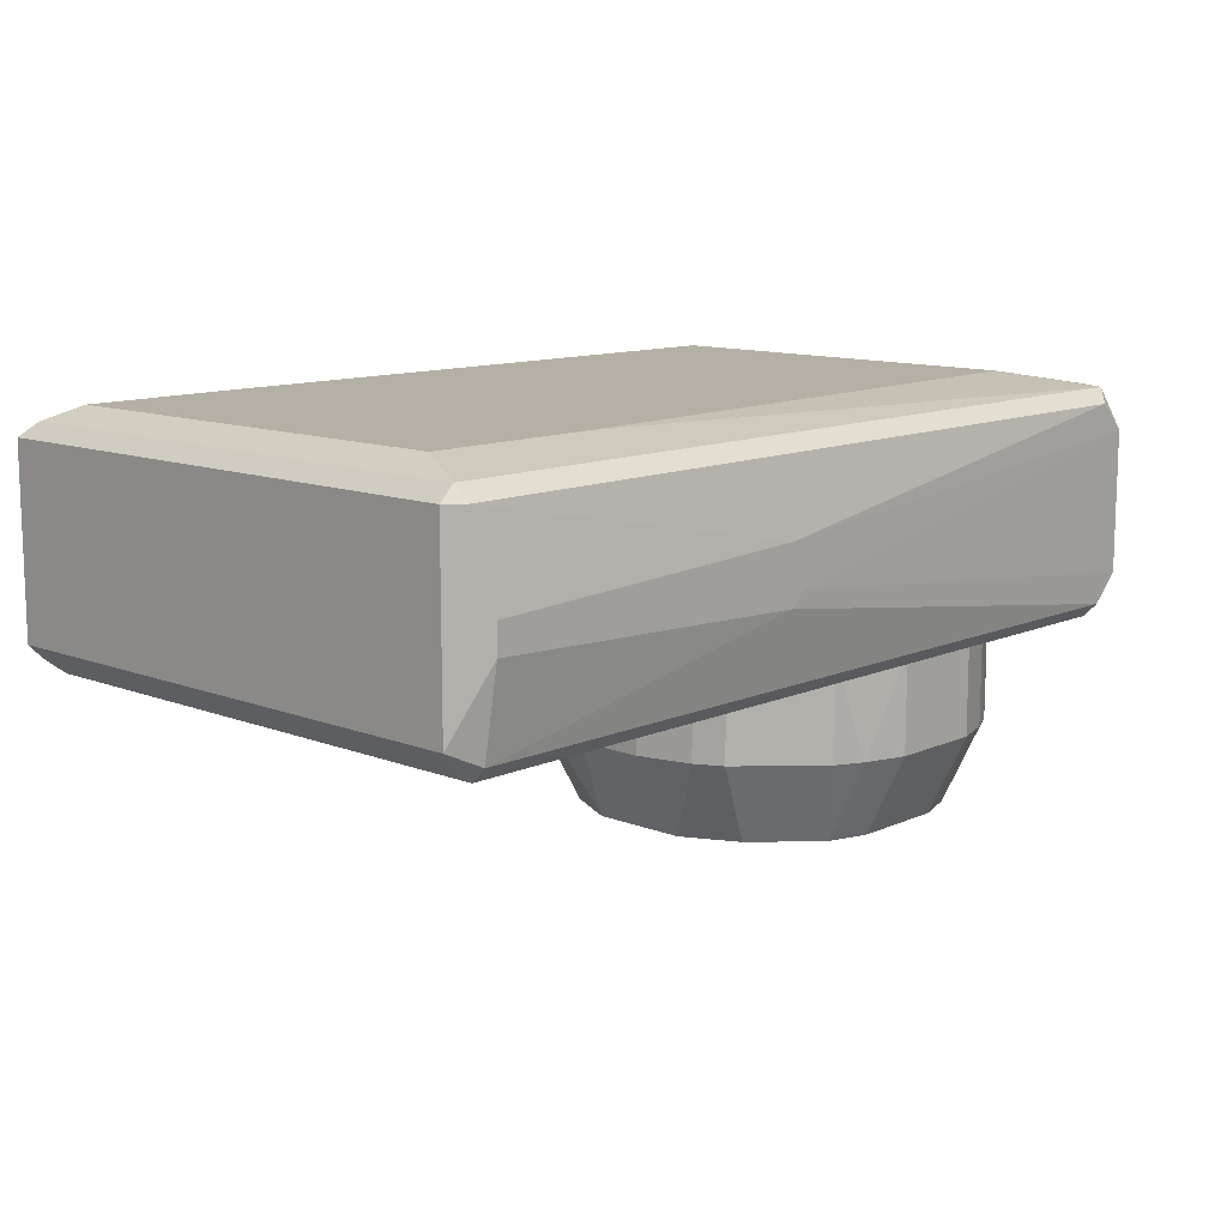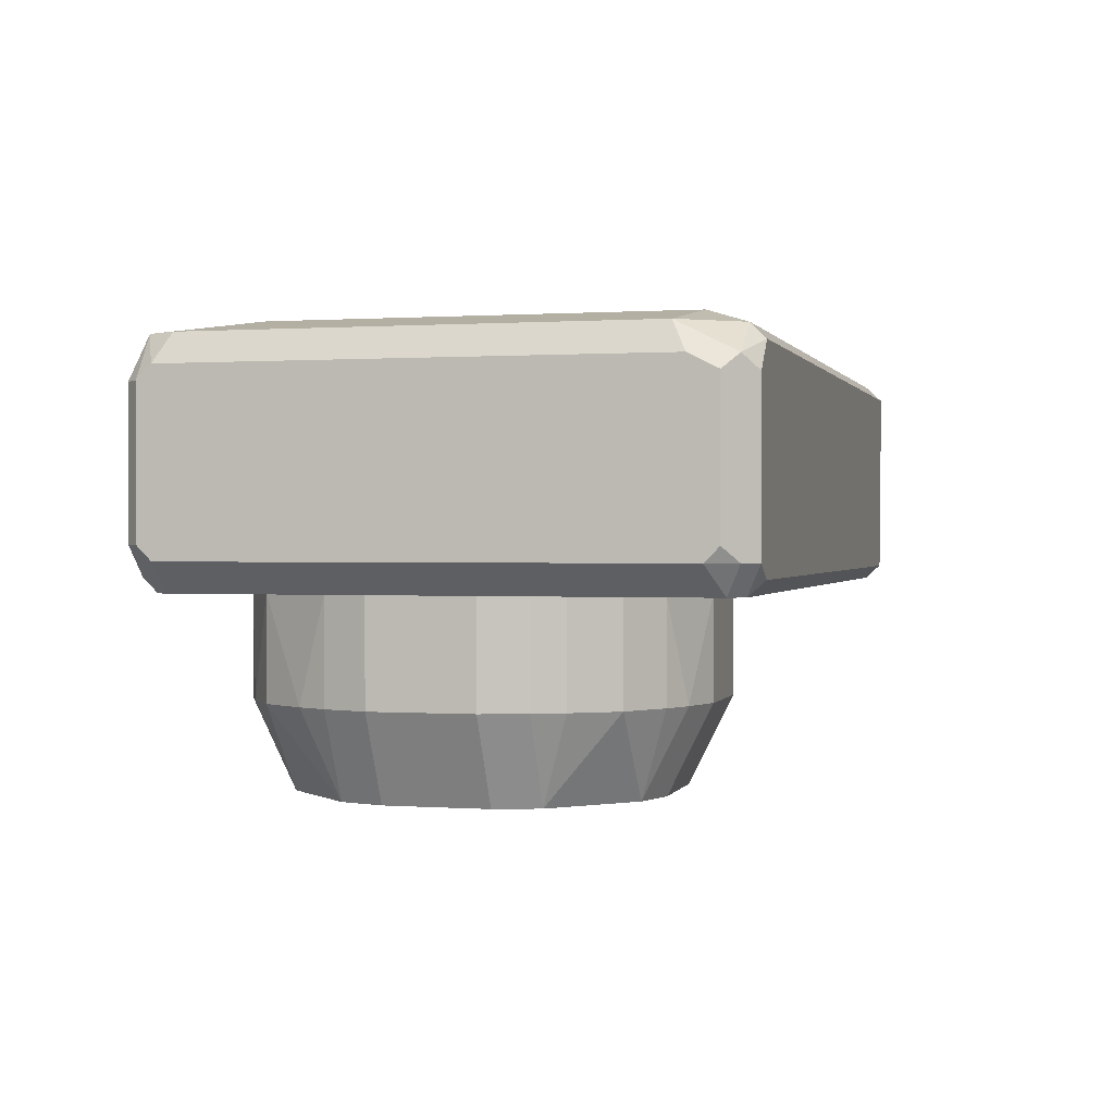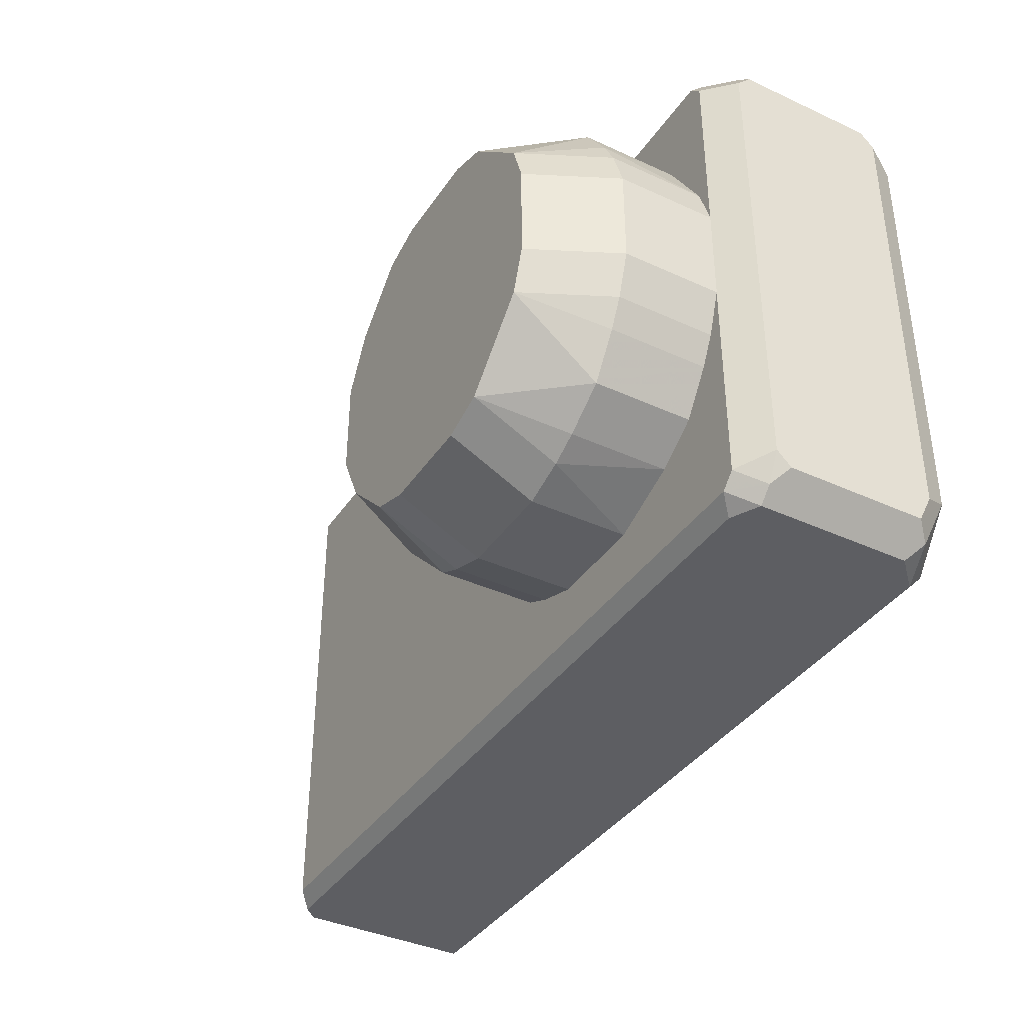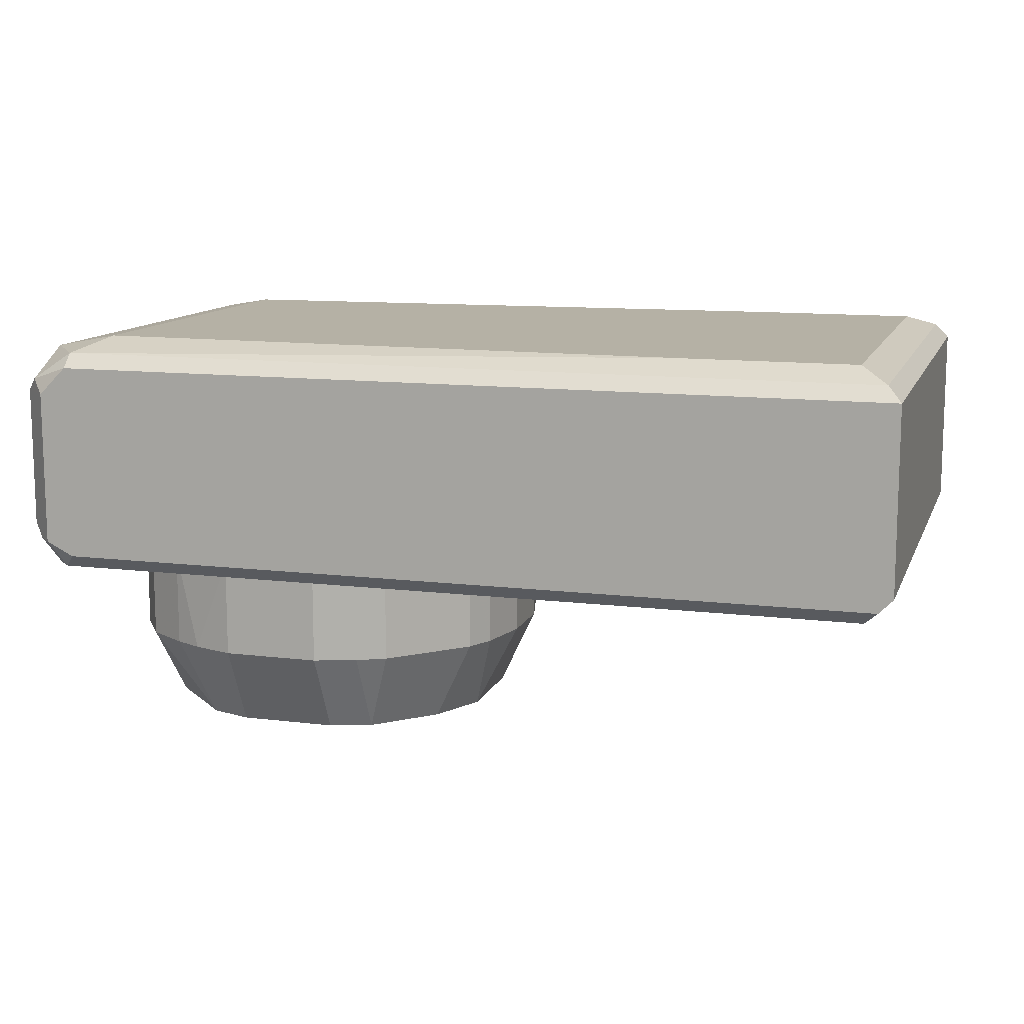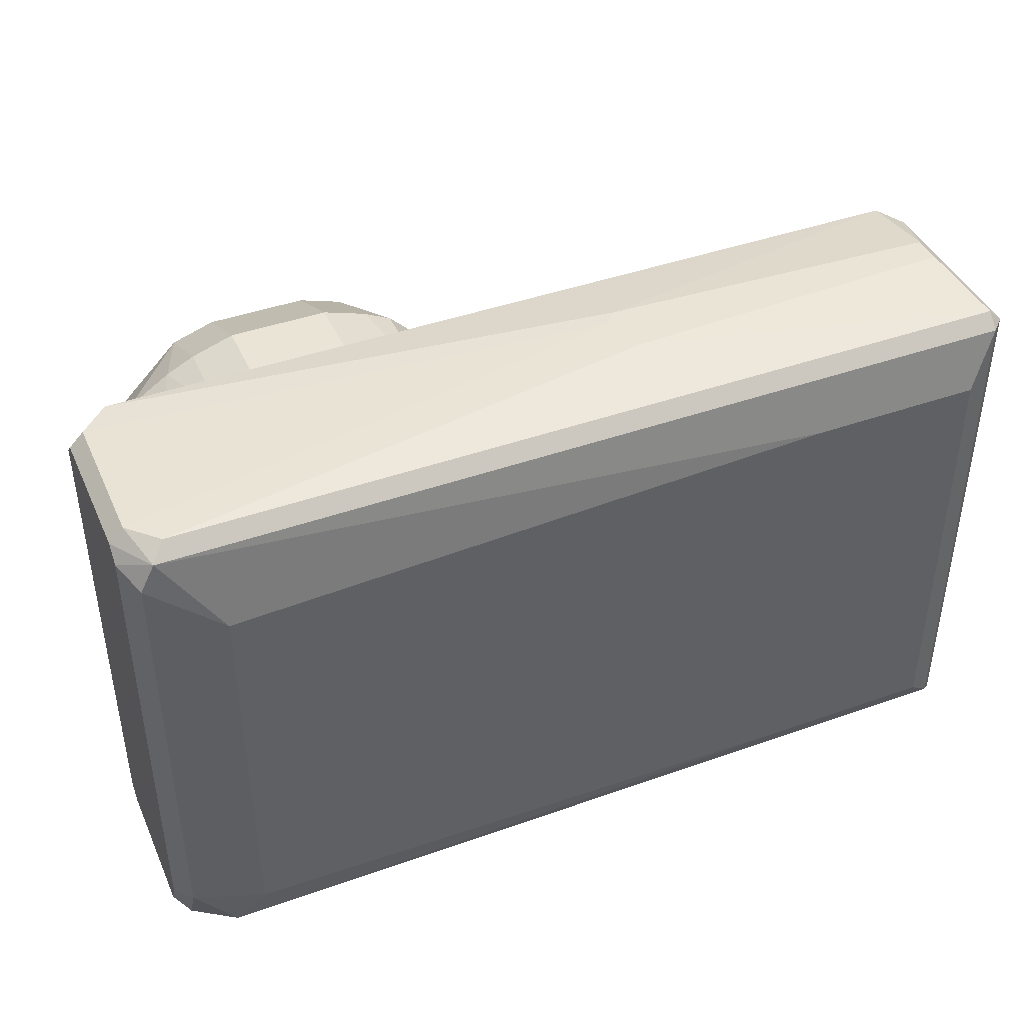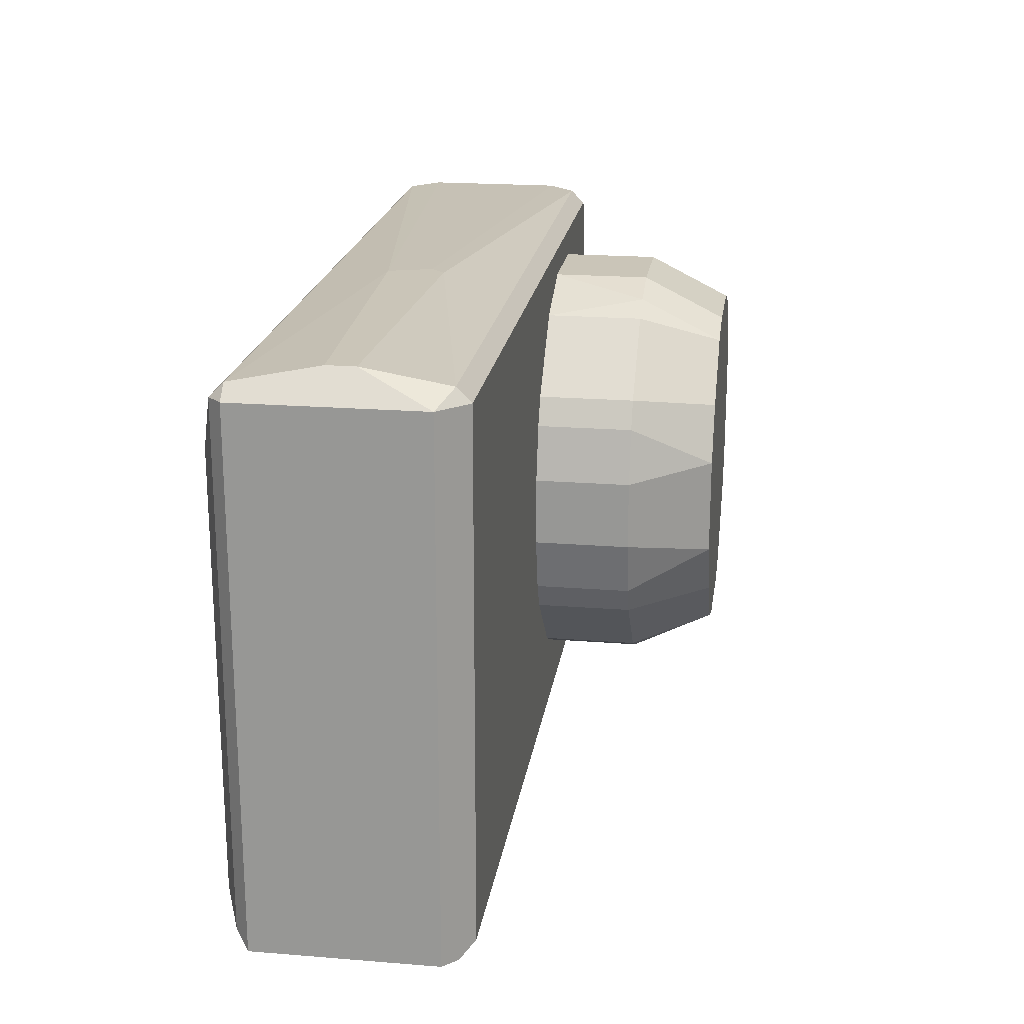
<metadata>
{"format":"obj","ext":"obj","renderer":"f3d","projection":"perspective","resolution":1024,"background":"white","views":[{"elev":11.7,"azim":133.2,"up":"+Z"},{"elev":0.6,"azim":-75.2,"up":"+Z"},{"elev":-38.3,"azim":-120.2,"up":"+Y"},{"elev":11.8,"azim":16.5,"up":"+Z"},{"elev":42.4,"azim":-23.0,"up":"+Y"},{"elev":20.3,"azim":98.3,"up":"+Y"}]}
</metadata>
<code>
o convex_0
v -0.4522 -0.1596 -0.1704
v -0.3643 0.23 -0.1704
v -0.3643 0.23 -0.2583
v -0.6031 0.07912 -0.2583
v -0.2763 -0.05906 -0.3338
v -0.2134 0.00379 -0.1704
v -0.5527 -0.04652 -0.3338
v -0.3266 0.1797 -0.3338
v -0.6031 -0.008795 -0.1704
v -0.4899 0.1797 -0.3338
v -0.5527 0.1797 -0.1704
v -0.226 0.1168 -0.2583
v -0.3643 -0.1596 -0.2583
v -0.3015 -0.1345 -0.1704
v -0.4522 -0.1219 -0.3338
v -0.5527 -0.1093 -0.2583
v -0.2386 0.142 -0.1704
v -0.2386 -0.07165 -0.2583
v -0.2512 0.07912 -0.3338
v -0.5151 0.2048 -0.2583
v -0.5527 0.1168 -0.3338
v -0.3015 0.2048 -0.2583
v -0.2134 0.00379 -0.2583
v -0.6031 -0.008795 -0.2583
v -0.5527 -0.1093 -0.1704
v -0.4522 -0.1596 -0.2583
v -0.4522 0.23 -0.1704
v -0.3266 -0.1093 -0.3338
v -0.5527 0.1797 -0.2583
v -0.5905 0.1168 -0.1704
v -0.3015 -0.1345 -0.2583
v -0.4522 0.23 -0.2583
v -0.2386 -0.07165 -0.1704
v -0.5654 0.07912 -0.3338
v -0.3643 0.1922 -0.3338
v -0.2512 -0.008795 -0.3338
v -0.2134 0.06653 -0.1704
v -0.3015 0.2048 -0.1704
v -0.3643 -0.1596 -0.1704
v -0.2386 0.142 -0.2583
v -0.4899 -0.1093 -0.3338
v -0.5905 -0.04652 -0.2583
v -0.4899 -0.147 -0.2583
v -0.2134 0.06653 -0.2583
v -0.5779 0.142 -0.2583
v -0.6031 0.07912 -0.1704
v -0.2763 0.1294 -0.3338
v -0.5654 -0.008795 -0.3338
v -0.3643 -0.1219 -0.3338
v -0.4522 0.1922 -0.3338
v -0.226 -0.04652 -0.2583
v -0.5151 -0.1345 -0.1704
v -0.5779 -0.07165 -0.1704
v -0.4899 0.2174 -0.1704
v -0.3266 -0.147 -0.2583
v -0.3266 0.2174 -0.2583
v -0.226 0.1168 -0.1704
v -0.226 -0.04652 -0.1704
v -0.5905 0.1168 -0.2583
v -0.5151 -0.1345 -0.2583
v -0.4899 0.2174 -0.2583
v -0.5779 -0.07165 -0.2583
v -0.5905 -0.04652 -0.1704
v -0.3266 -0.147 -0.1704
f 39 55 64
f 2 1 6
f 5 7 8
f 1 2 9
f 8 7 10
f 9 2 11
f 6 1 14
f 7 5 15
f 2 6 17
f 5 8 19
f 10 7 21
f 9 4 24
f 1 9 25
f 13 1 26
f 15 13 26
f 2 3 27
f 11 2 27
f 15 5 28
f 20 10 29
f 11 20 29
f 10 21 29
f 9 11 30
f 5 18 31
f 18 14 31
f 28 5 31
f 27 3 32
f 6 14 33
f 14 18 33
f 21 7 34
f 24 4 34
f 3 8 35
f 8 10 35
f 32 3 35
f 5 19 36
f 19 23 36
f 17 6 37
f 6 23 37
f 2 17 38
f 17 22 38
f 1 13 39
f 14 1 39
f 17 12 40
f 8 22 40
f 22 17 40
f 7 15 41
f 16 7 41
f 15 26 41
f 9 24 42
f 26 1 43
f 41 26 43
f 19 12 44
f 23 19 44
f 12 37 44
f 37 23 44
f 11 29 45
f 29 21 45
f 30 11 45
f 4 9 46
f 30 4 46
f 9 30 46
f 19 8 47
f 12 19 47
f 40 12 47
f 8 40 47
f 34 7 48
f 24 34 48
f 7 42 48
f 42 24 48
f 13 15 49
f 15 28 49
f 28 13 49
f 10 32 50
f 35 10 50
f 32 35 50
f 18 5 51
f 23 6 51
f 33 18 51
f 5 36 51
f 36 23 51
f 1 25 52
f 25 16 52
f 43 1 52
f 25 9 53
f 16 25 53
f 20 11 54
f 11 27 54
f 27 32 54
f 13 28 55
f 31 14 55
f 28 31 55
f 39 13 55
f 3 2 56
f 8 3 56
f 22 8 56
f 2 38 56
f 38 22 56
f 12 17 57
f 17 37 57
f 37 12 57
f 6 33 58
f 51 6 58
f 33 51 58
f 4 30 59
f 34 4 59
f 21 34 59
f 45 21 59
f 30 45 59
f 16 41 60
f 41 43 60
f 52 16 60
f 43 52 60
f 10 20 61
f 32 10 61
f 20 54 61
f 54 32 61
f 7 16 62
f 42 7 62
f 16 53 62
f 53 42 62
f 9 42 63
f 53 9 63
f 42 53 63
f 14 39 64
f 55 14 64
o convex_1
v -0.6155 -0.2099 -0.1452
v 0.1509 0.2803 -0.05728
v 0.1635 0.2677 0.01816
v 0.1761 -0.2225 -0.1452
v -0.5527 -0.1721 0.0433
v -0.5904 0.2551 -0.1704
v -0.6029 0.2551 0.03073
v 0.1635 -0.2099 0.03073
v 0.1509 0.2551 -0.1704
v -0.5904 -0.2099 -0.1704
v 0.1384 0.2048 0.0433
v -0.6029 -0.2225 -0.006983
v 0.1509 -0.2099 -0.1704
v -0.6155 0.2677 -0.1326
v -0.6281 -0.1721 0.005566
v 0.1384 -0.1847 0.0433
v -0.5527 0.1797 0.0433
v 0.1761 -0.2225 0.01816
v 0.1761 0.2551 -0.1452
v -0.6155 0.2677 -0.006983
v -0.6281 0.2425 -0.1452
v -0.5778 -0.2225 -0.1578
v -0.5778 -0.2099 0.03073
v 0.1761 0.2551 0.01816
v 0.1509 0.2677 -0.1578
v -0.6281 0.2425 0.005566
v -0.6281 -0.1847 -0.1452
v -0.1507 0.2803 -0.09495
v -0.6155 -0.1596 0.03073
v -0.5904 0.2677 0.01816
v -0.5904 0.2677 -0.1578
v 0.1635 0.2551 0.03073
v -0.1507 0.2803 -0.04469
v -0.6029 -0.1973 -0.1704
v -0.5778 -0.2225 0.01816
v -0.6155 0.23 0.03073
v -0.6281 -0.1973 -0.006983
v -0.6029 0.2425 -0.1704
v 0.1635 -0.2225 -0.1578
v 0.1509 0.2803 -0.08236
v -0.6029 -0.2225 -0.1452
v -0.01244 0.2048 0.0433
v -0.6281 0.2551 -0.006983
v -0.6155 -0.2099 0.005566
v -0.1632 0.2803 -0.08236
v -0.01244 -0.1847 0.0433
v -0.6281 -0.1973 -0.1326
v -0.6281 0.2551 -0.1326
f 85 107 112
f 70 73 74
f 73 68 77
f 74 73 77
f 75 69 80
f 72 75 80
f 69 75 81
f 76 68 82
f 68 73 83
f 82 68 83
f 68 76 86
f 74 77 86
f 72 80 87
f 82 72 87
f 66 67 88
f 72 82 88
f 83 66 88
f 82 83 88
f 73 70 89
f 83 73 89
f 85 79 90
f 79 85 91
f 69 81 93
f 87 69 93
f 90 79 93
f 71 67 94
f 84 71 94
f 89 70 95
f 78 92 95
f 92 89 95
f 67 71 96
f 71 75 96
f 75 72 96
f 88 67 96
f 72 88 96
f 67 66 97
f 66 92 97
f 94 67 97
f 84 94 97
f 70 74 98
f 74 65 98
f 65 91 98
f 91 85 98
f 76 82 99
f 82 87 99
f 81 71 100
f 71 90 100
f 93 81 100
f 90 93 100
f 79 91 101
f 93 79 101
f 85 70 102
f 70 98 102
f 98 85 102
f 77 68 103
f 68 86 103
f 86 77 103
f 66 83 104
f 83 89 104
f 92 66 104
f 89 92 104
f 65 74 105
f 74 86 105
f 86 76 105
f 76 101 105
f 75 71 106
f 71 81 106
f 81 75 106
f 71 84 107
f 84 78 107
f 90 71 107
f 85 90 107
f 87 93 108
f 76 99 108
f 99 87 108
f 101 76 108
f 93 101 108
f 78 84 109
f 92 78 109
f 97 92 109
f 84 97 109
f 80 69 110
f 69 87 110
f 87 80 110
f 91 65 111
f 101 91 111
f 65 105 111
f 105 101 111
f 70 85 112
f 95 70 112
f 78 95 112
f 107 78 112

</code>
